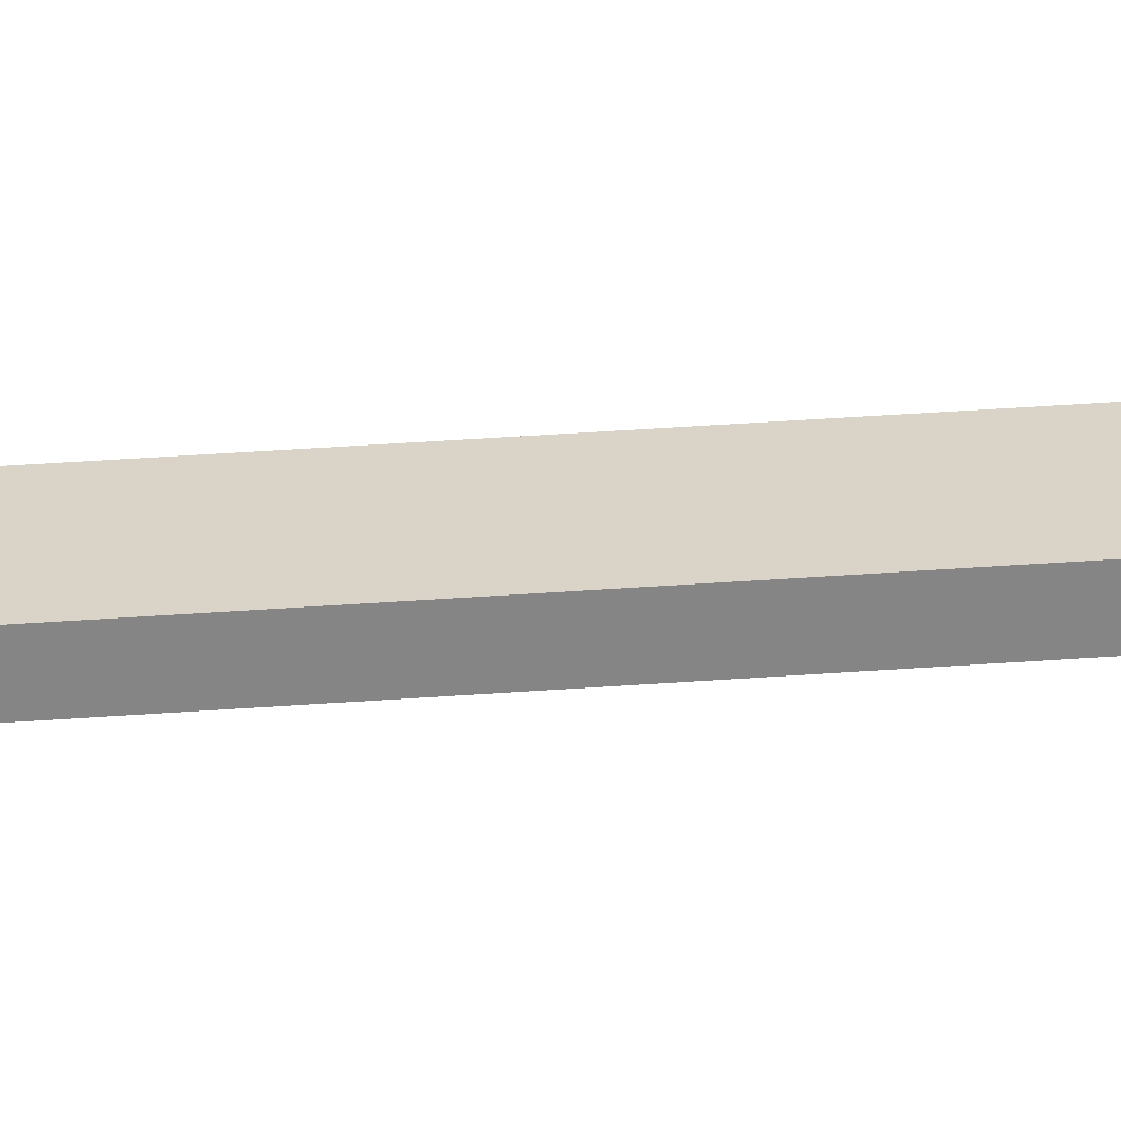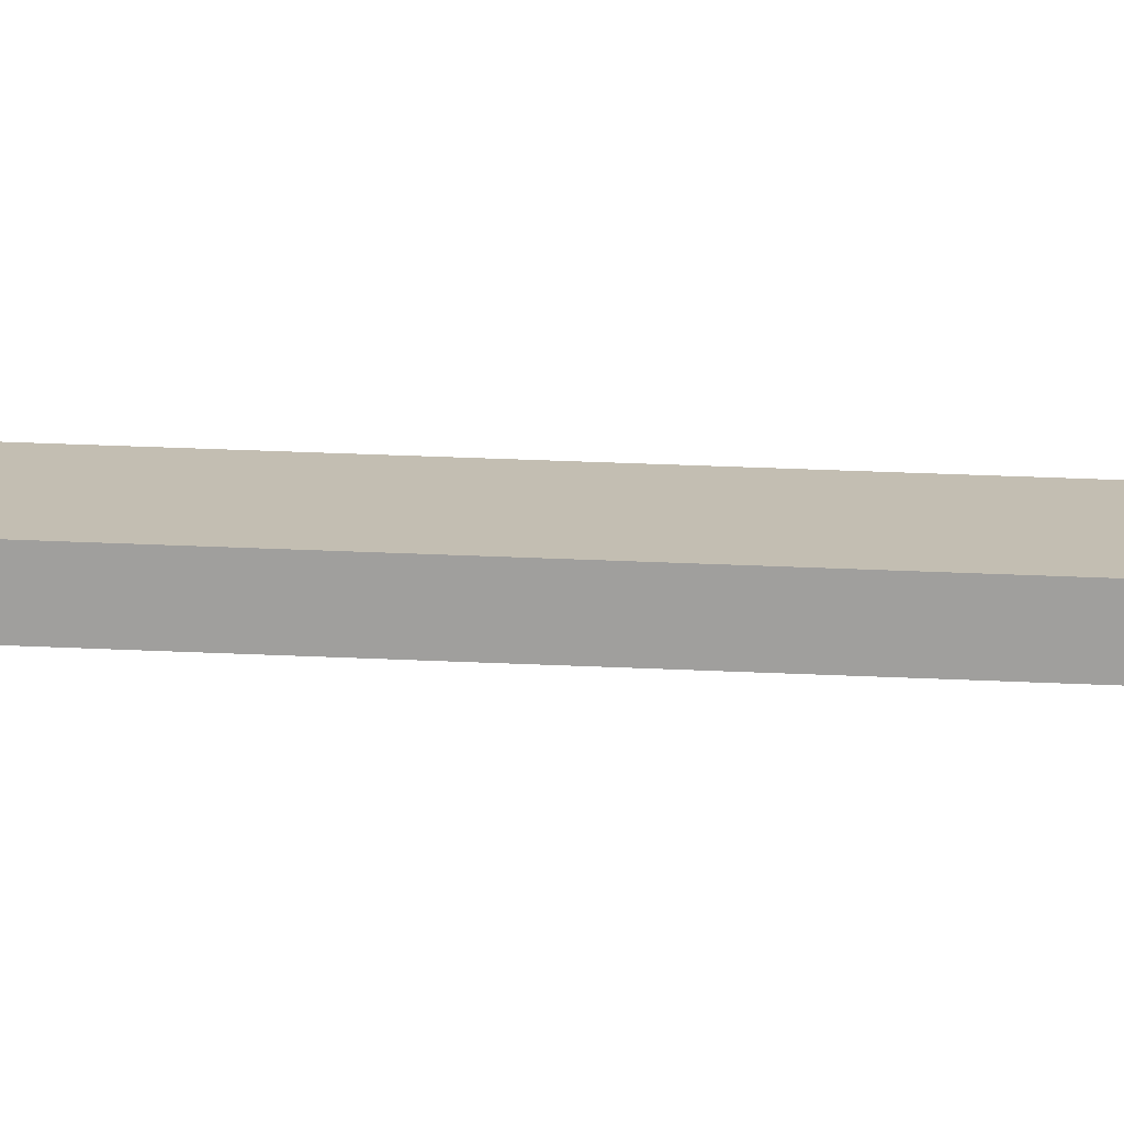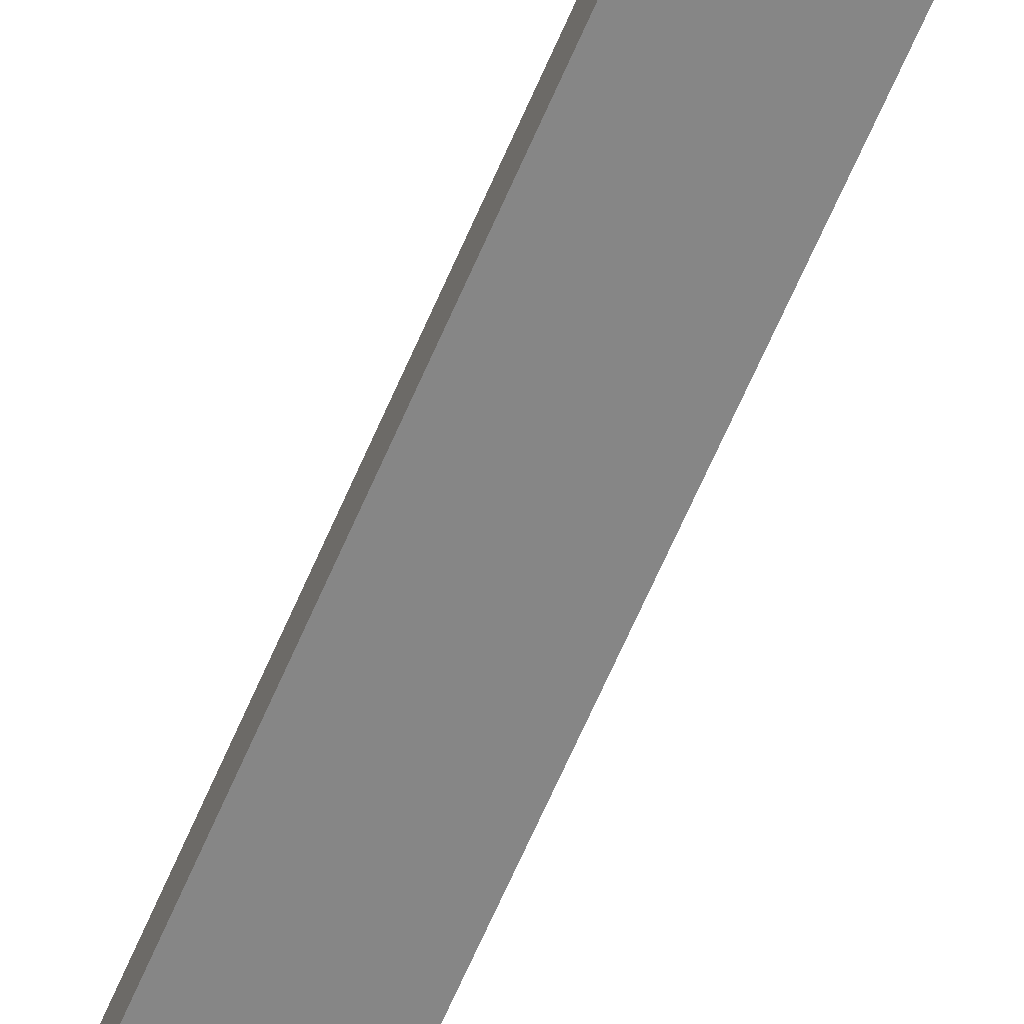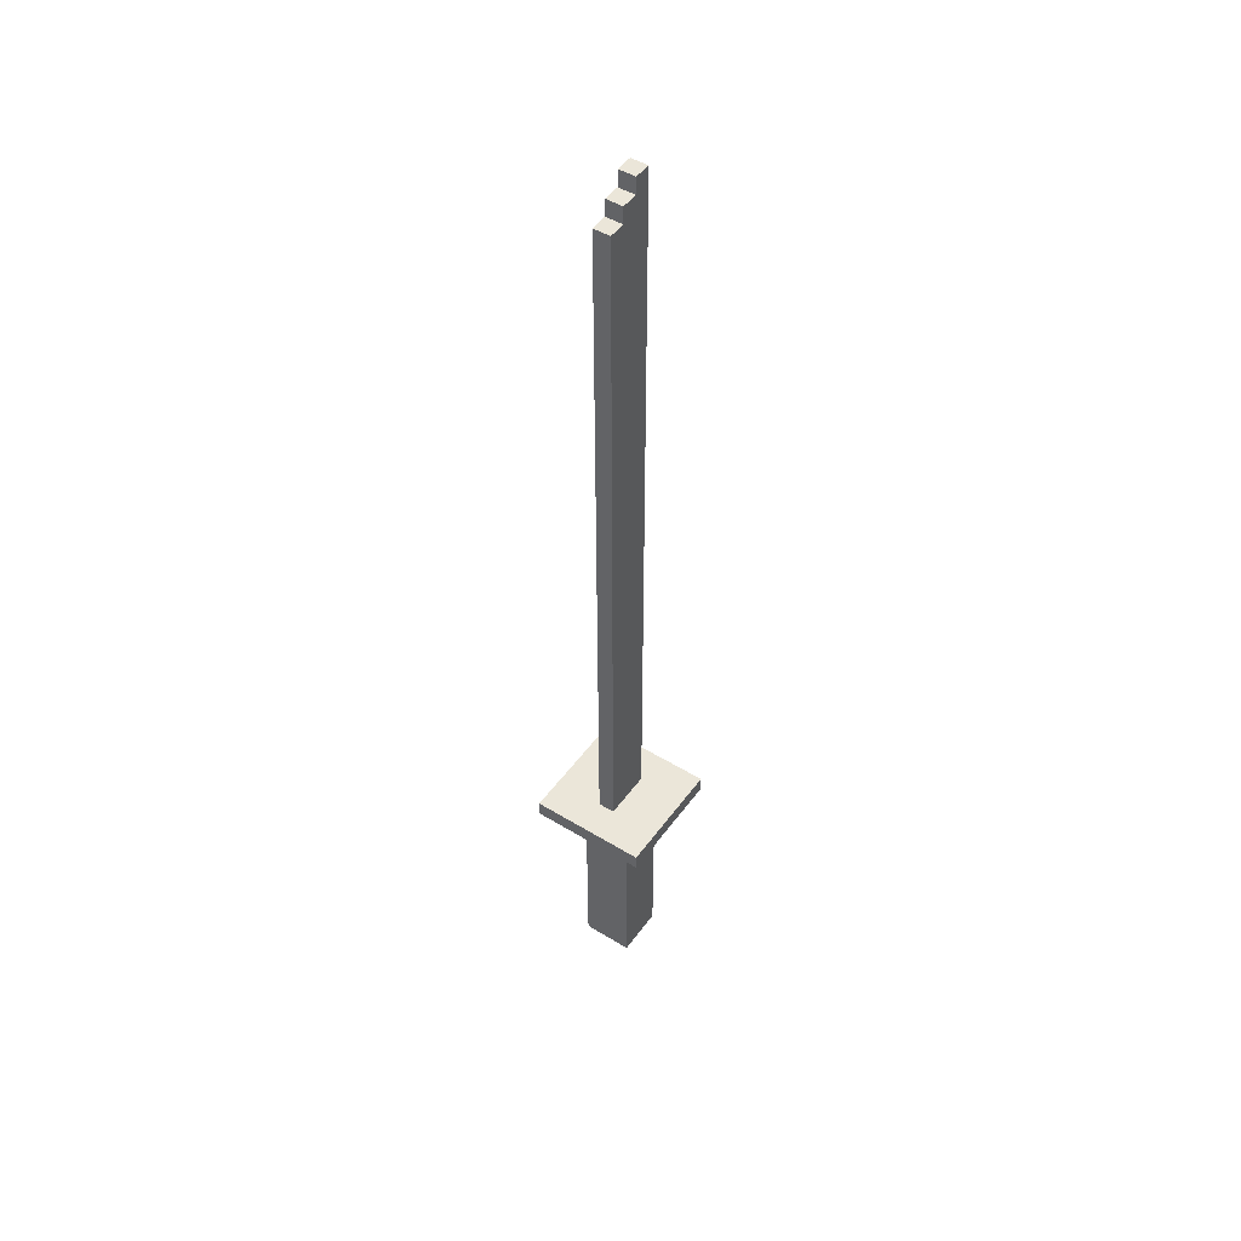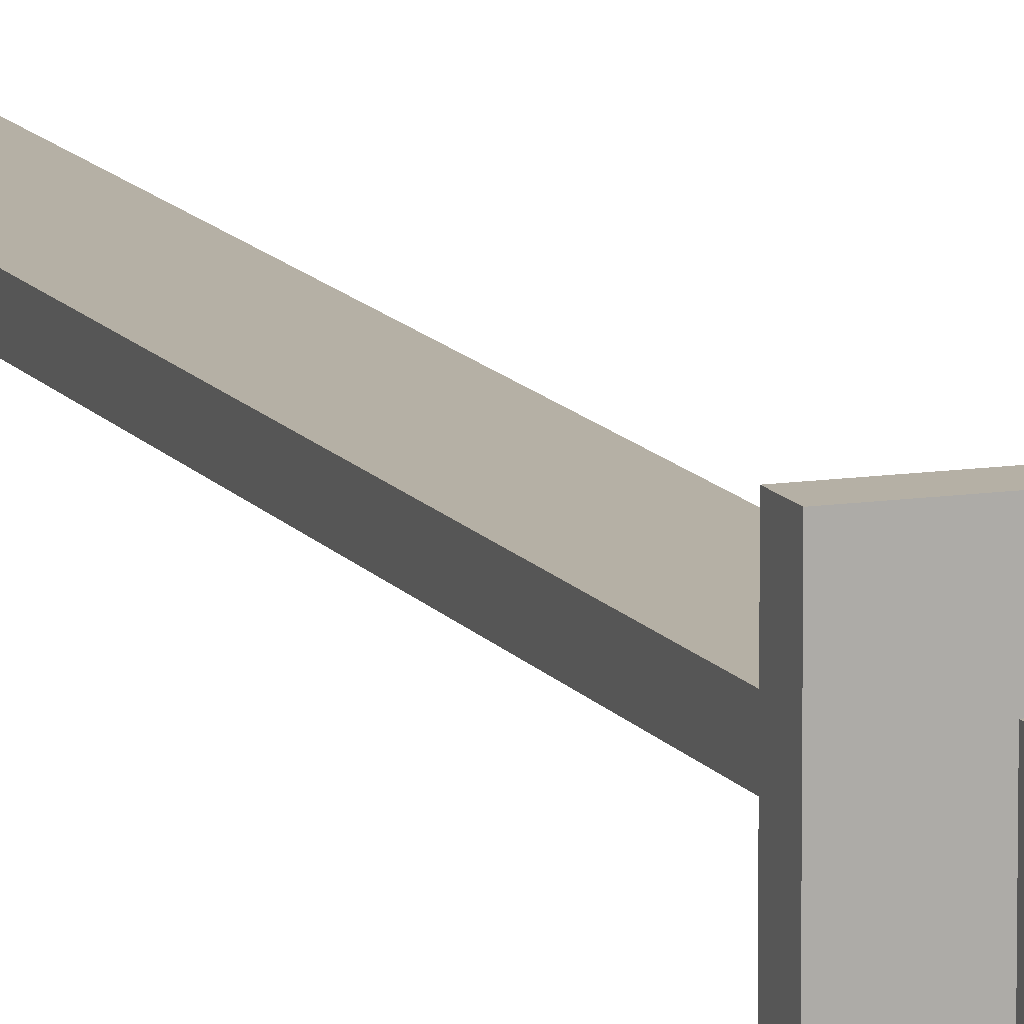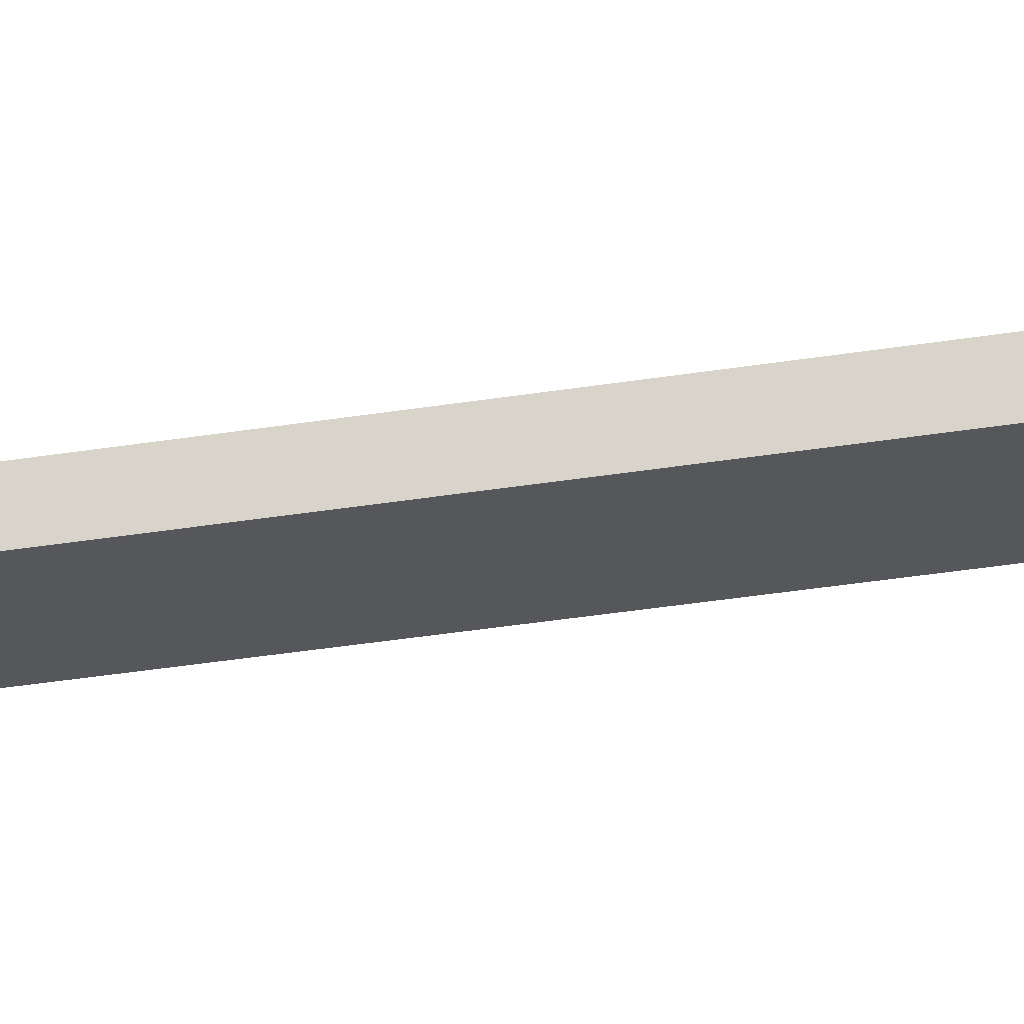
<metadata>
{"format":"obj","ext":"obj","renderer":"f3d","projection":"perspective","resolution":1024,"background":"white","views":[{"elev":28.5,"azim":-97.0,"up":"+Z"},{"elev":17.3,"azim":-83.3,"up":"+Z"},{"elev":-62.1,"azim":-22.7,"up":"+Z"},{"elev":48.5,"azim":124.3,"up":"+Y"},{"elev":11.7,"azim":-20.4,"up":"+Z"},{"elev":-26.4,"azim":-74.3,"up":"+Z"}]}
</metadata>
<code>
g Espada
v -3.5 13 3.5
v -3.5 13 -3.5
v -3.5 14 3.5
v -3.5 14 -3.5
v -1.5 0 1.5
v -1.5 0 -1.5
v -1.5 1 1.5
v -1.5 1 -1.5
v -1.5 12 1.5
v -1.5 12 -1.5
v -1.5 13 1.5
v -1.5 13 -1.5
v -1.5 14 0.5
v -1.5 14 -0.5
v -1.5 59 0.5
v -1.5 59 -0.5
v -0.5 58 0.5
v -0.5 58 -0.5
v -0.5 59 0.5
v -0.5 59 -0.5
v 0.5 57 0.5
v 0.5 57 -0.5
v 0.5 58 0.5
v 0.5 58 -0.5
v 1.5 0 1.5
v 1.5 0 -1.5
v 1.5 1 1.5
v 1.5 1 -1.5
v 1.5 12 1.5
v 1.5 12 -1.5
v 1.5 13 1.5
v 1.5 13 -1.5
v 1.5 14 0.5
v 1.5 14 -0.5
v 1.5 57 0.5
v 1.5 57 -0.5
v 3.5 13 3.5
v 3.5 13 -3.5
v 3.5 14 3.5
v 3.5 14 -3.5
v -3.5 13 3.5
v -3.5 14 3.5
v 3.5 13 3.5
v 3.5 14 3.5
v -1.5 0 1.5
v -1.5 1 1.5
v -1.5 12 1.5
v -1.5 13 1.5
v 1.5 0 1.5
v 1.5 1 1.5
v 1.5 12 1.5
v 1.5 13 1.5
v -1.5 14 0.5
v -1.5 59 0.5
v -0.5 58 0.5
v -0.5 59 0.5
v 0.5 57 0.5
v 0.5 58 0.5
v 1.5 14 0.5
v 1.5 57 0.5
v -1.5 14 -0.5
v -1.5 59 -0.5
v -0.5 58 -0.5
v -0.5 59 -0.5
v 0.5 57 -0.5
v 0.5 58 -0.5
v 1.5 14 -0.5
v 1.5 57 -0.5
v -1.5 0 -1.5
v -1.5 1 -1.5
v -1.5 12 -1.5
v -1.5 13 -1.5
v 1.5 0 -1.5
v 1.5 1 -1.5
v 1.5 12 -1.5
v 1.5 13 -1.5
v -3.5 13 -3.5
v -3.5 14 -3.5
v 3.5 13 -3.5
v 3.5 14 -3.5
v -1.5 0 1.5
v 1.5 0 1.5
v -1.5 0 -1.5
v 1.5 0 -1.5
v -3.5 13 3.5
v 3.5 13 3.5
v -1.5 13 1.5
v 1.5 13 1.5
v -1.5 13 -1.5
v 1.5 13 -1.5
v -3.5 13 -3.5
v 3.5 13 -3.5
v -3.5 14 3.5
v 3.5 14 3.5
v -1.5 14 0.5
v 1.5 14 0.5
v -1.5 14 -0.5
v 1.5 14 -0.5
v -3.5 14 -3.5
v 3.5 14 -3.5
v 0.5 57 0.5
v 1.5 57 0.5
v 0.5 57 -0.5
v 1.5 57 -0.5
v -0.5 58 0.5
v 0.5 58 0.5
v -0.5 58 -0.5
v 0.5 58 -0.5
v -1.5 59 0.5
v -0.5 59 0.5
v -1.5 59 -0.5
v -0.5 59 -0.5
f 3 2 1
f 4 2 3
f 7 6 5
f 8 6 7
f 9 8 7
f 10 8 9
f 11 10 9
f 12 10 11
f 15 14 13
f 16 14 15
f 17 18 19
f 19 18 20
f 21 22 23
f 23 22 24
f 25 26 27
f 27 26 28
f 27 28 29
f 29 28 30
f 29 30 31
f 31 30 32
f 33 34 35
f 35 34 36
f 37 38 39
f 39 38 40
f 43 42 41
f 44 42 43
f 49 46 45
f 50 47 46
f 50 46 49
f 51 48 47
f 51 47 50
f 52 48 51
f 55 54 53
f 56 54 55
f 57 55 53
f 58 55 57
f 59 57 53
f 60 57 59
f 61 62 63
f 63 62 64
f 61 63 65
f 65 63 66
f 61 65 67
f 67 65 68
f 69 70 73
f 70 71 74
f 73 70 74
f 71 72 75
f 74 71 75
f 75 72 76
f 77 78 79
f 79 78 80
f 83 82 81
f 84 82 83
f 87 86 85
f 88 86 87
f 89 87 85
f 90 86 88
f 91 89 85
f 91 90 89
f 92 86 90
f 92 90 91
f 93 94 95
f 95 94 96
f 93 95 97
f 96 94 98
f 93 97 99
f 97 98 99
f 98 94 100
f 99 98 100
f 101 102 103
f 103 102 104
f 105 106 107
f 107 106 108
f 109 110 111
f 111 110 112

</code>
